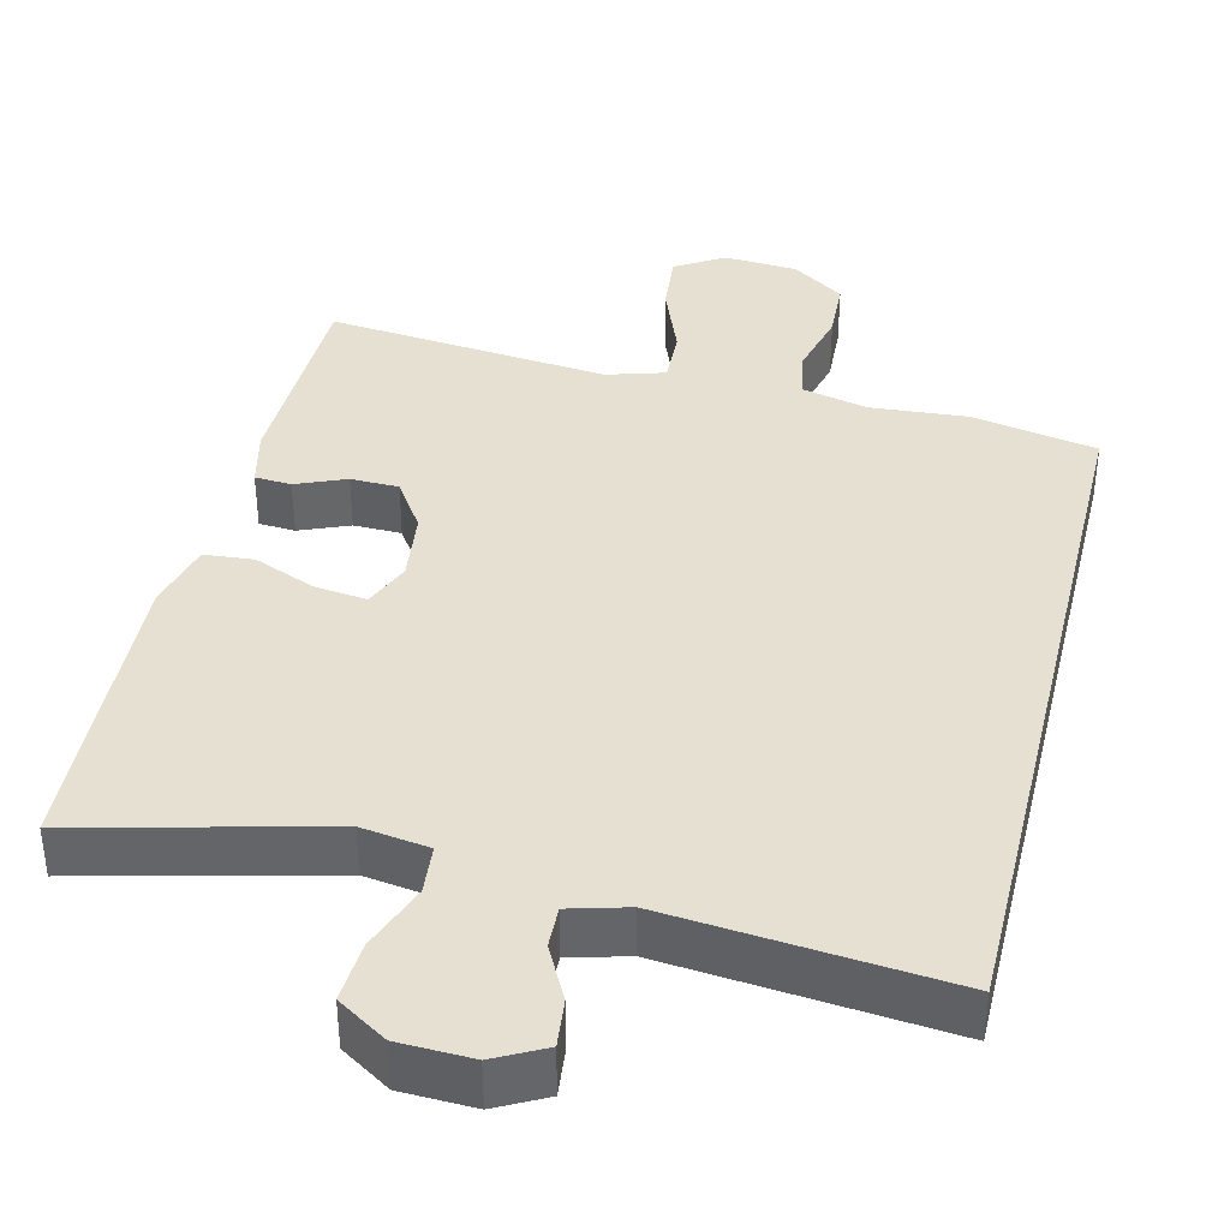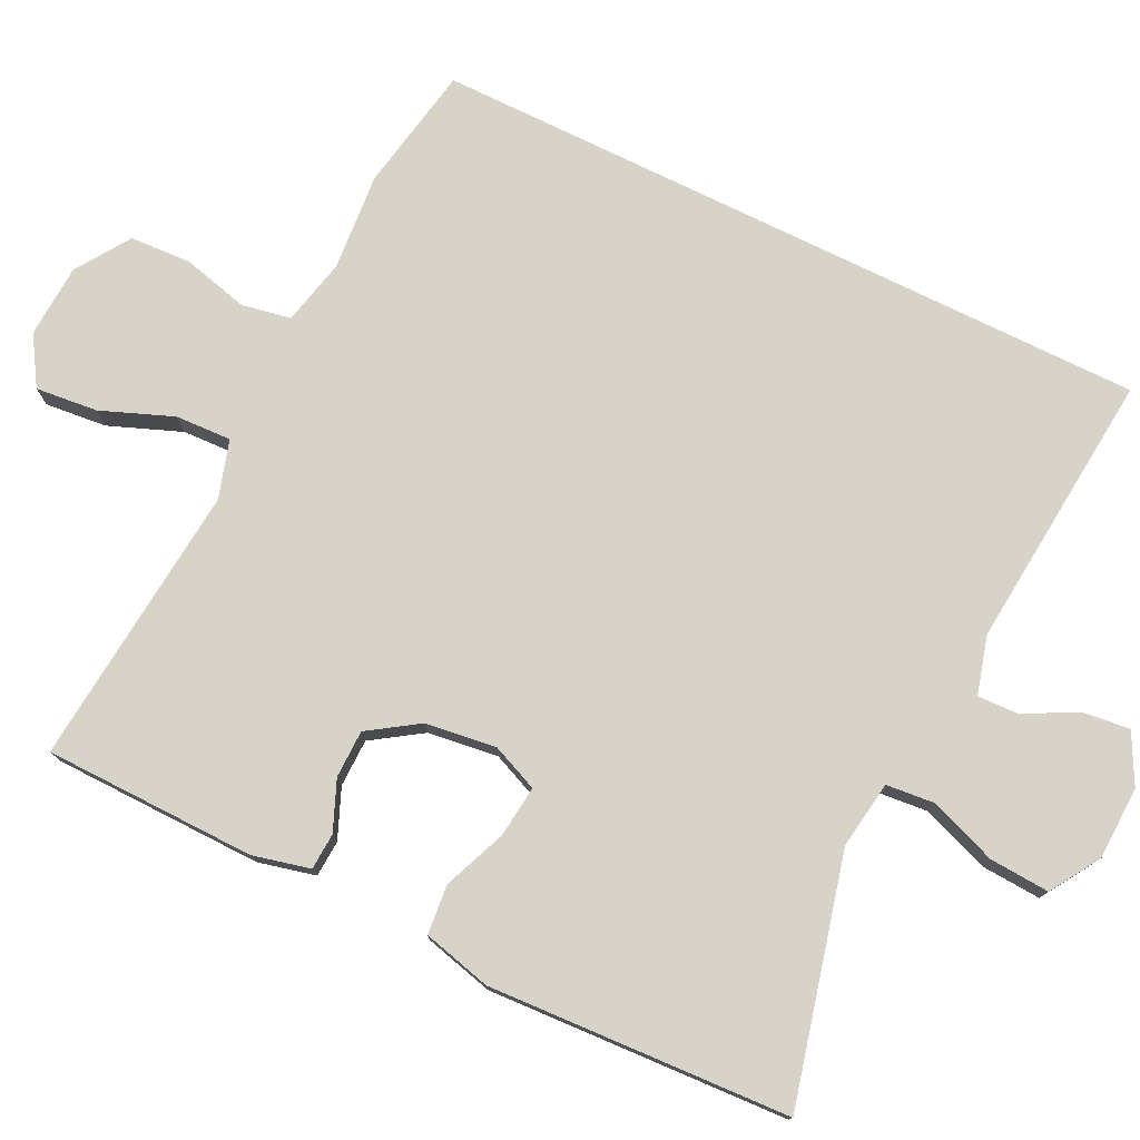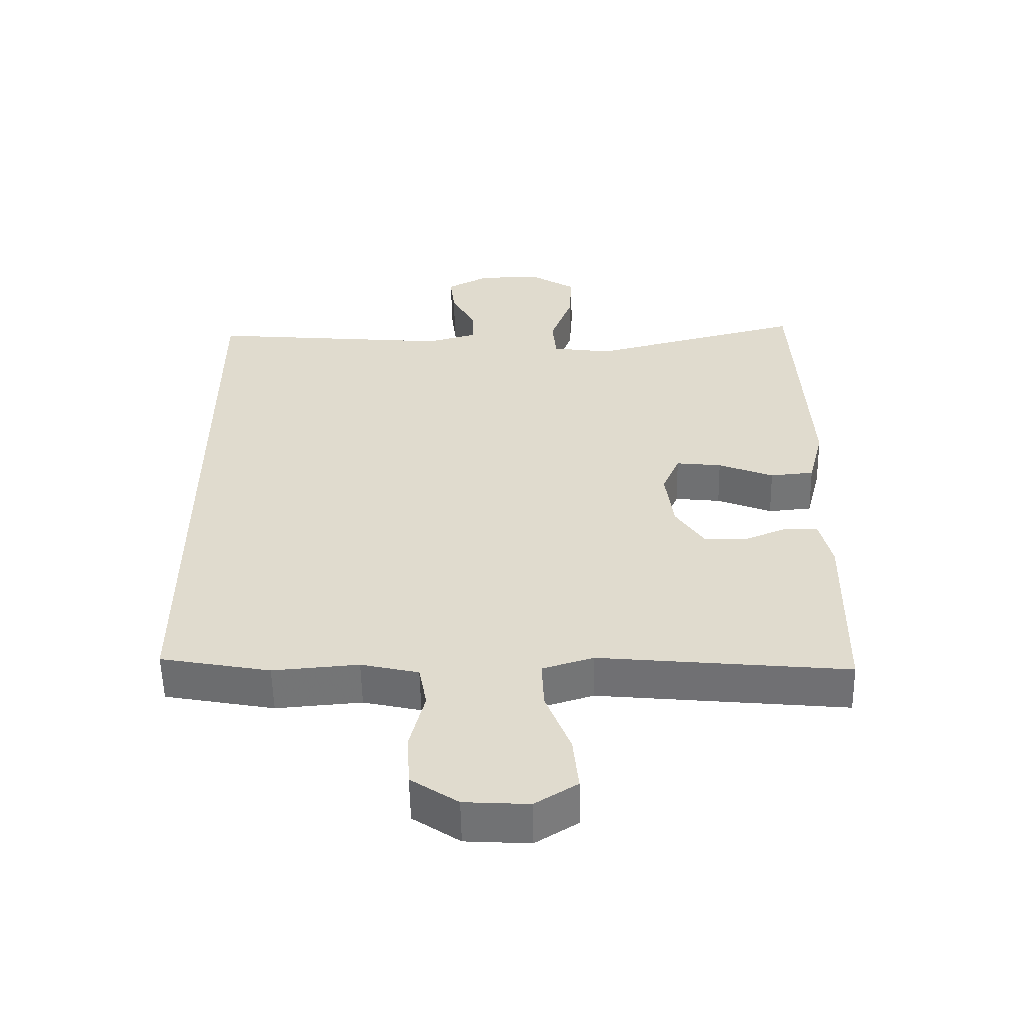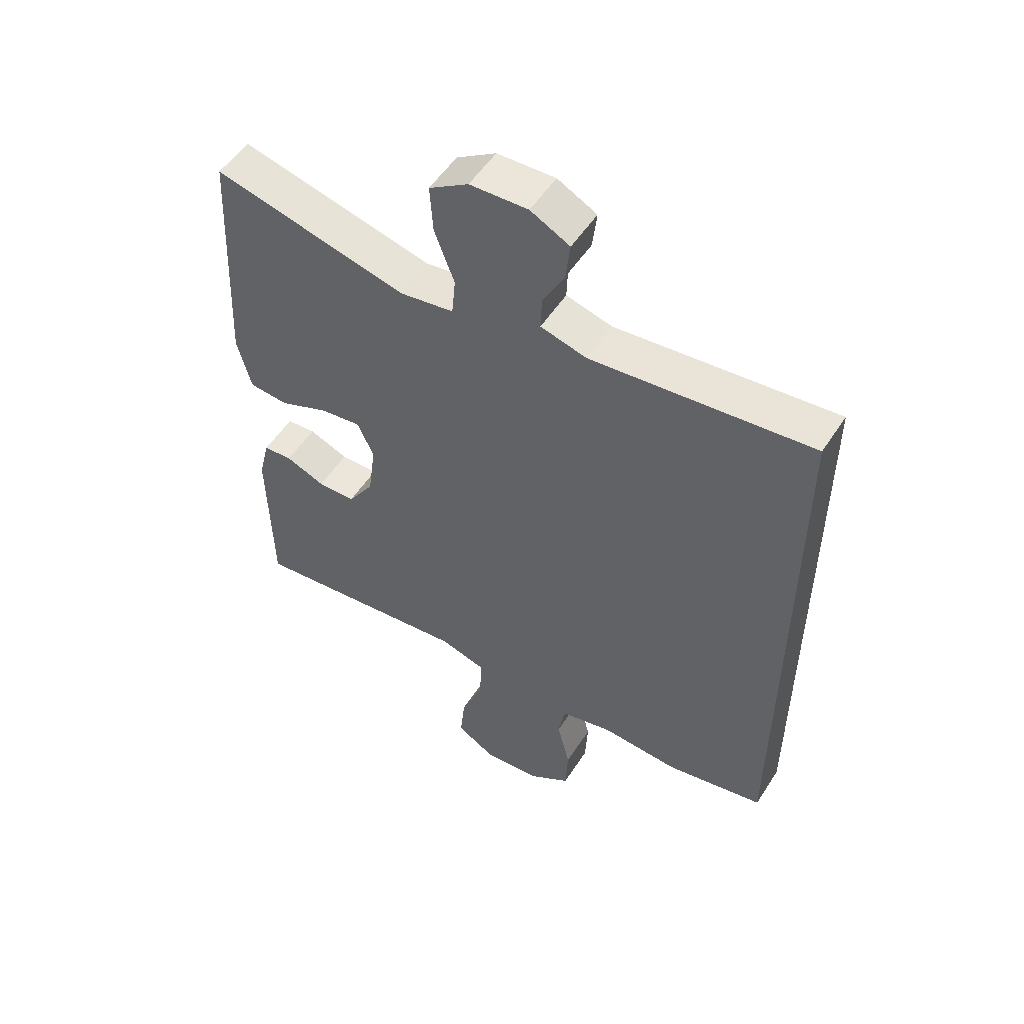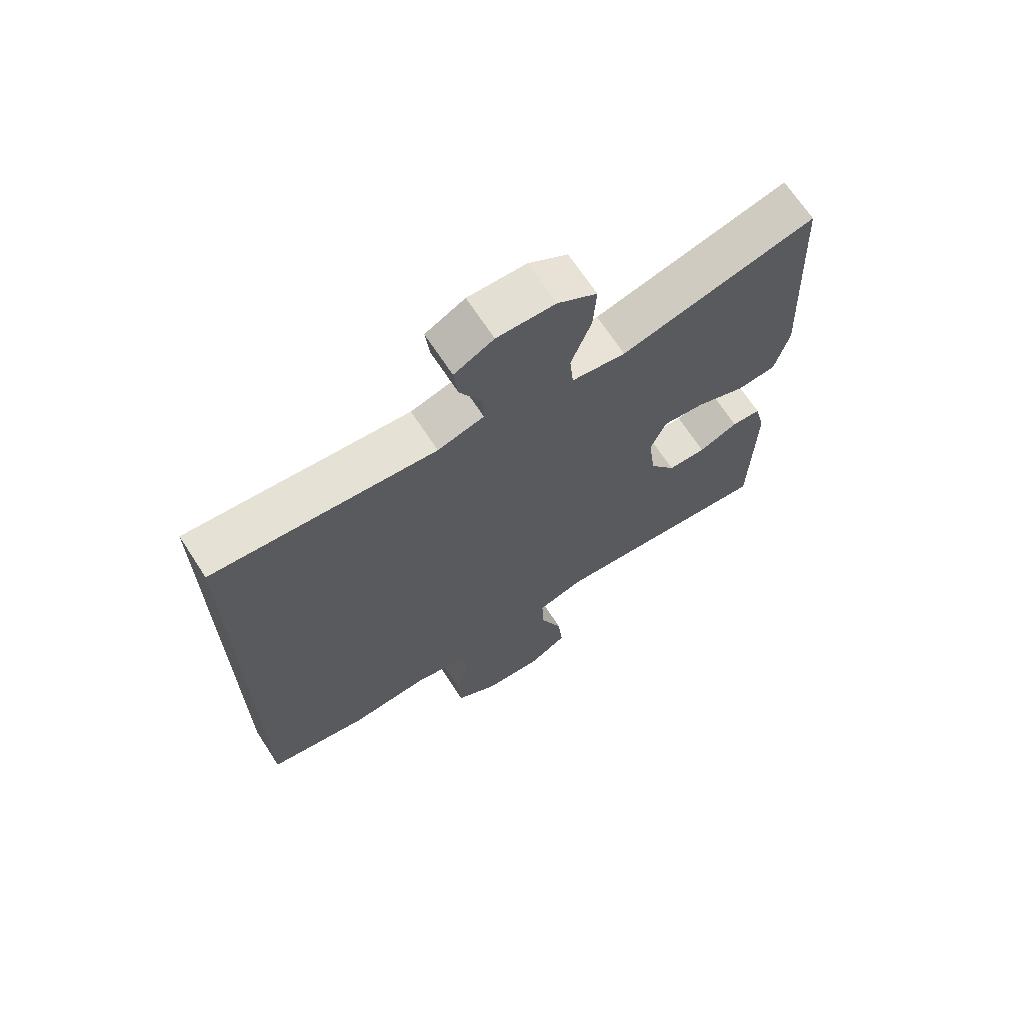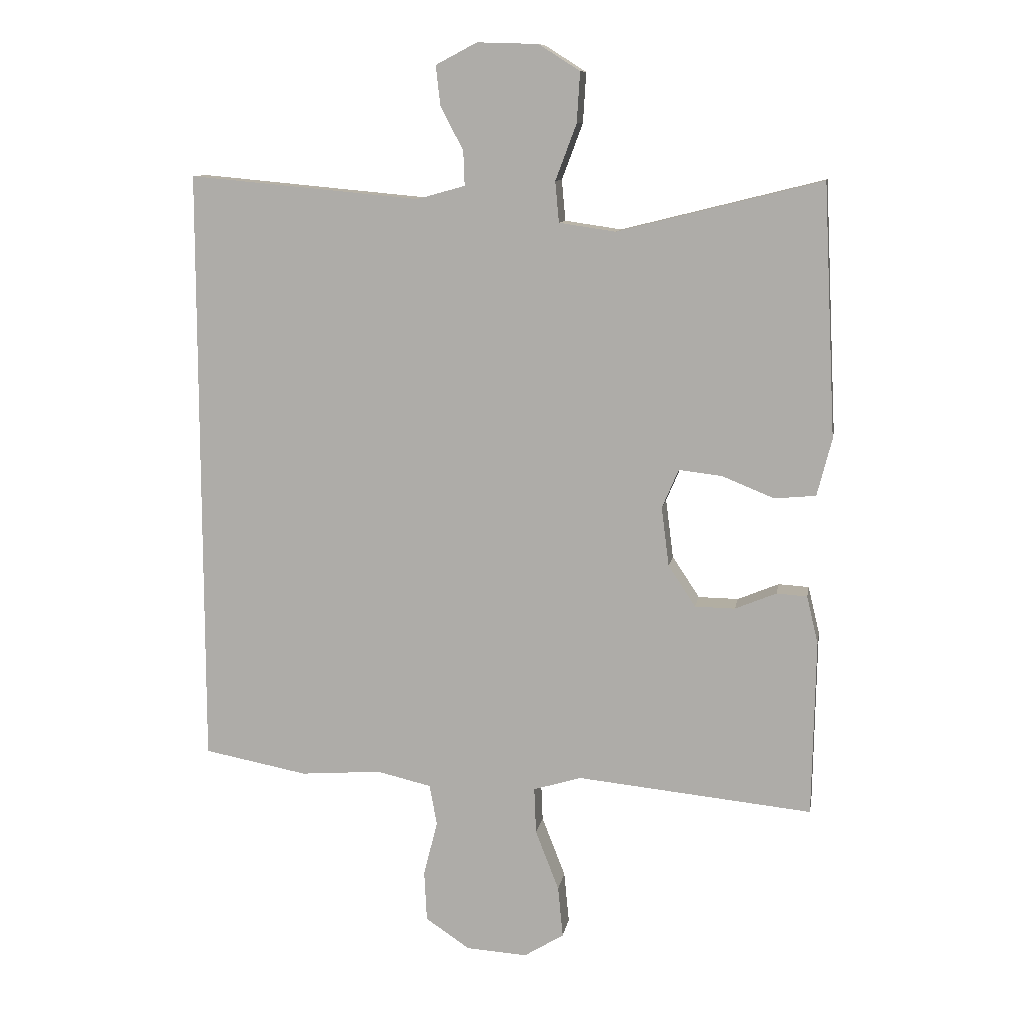
<metadata>
{"format":"obj","ext":"obj","renderer":"f3d","projection":"perspective","resolution":1024,"background":"white","views":[{"elev":38.5,"azim":13.7,"up":"+Y"},{"elev":77.0,"azim":-64.0,"up":"+Y"},{"elev":-55.9,"azim":-178.8,"up":"+Z"},{"elev":53.1,"azim":32.1,"up":"+Z"},{"elev":68.2,"azim":146.9,"up":"+Z"},{"elev":10.4,"azim":-170.3,"up":"+Z"}]}
</metadata>
<code>
v 0.5 0.07 -0.449
v 0.336 0.07 -0.48
v 0.208 0.07 -0.47
v 0.122 0.07 -0.49
v 0.11 0.07 -0.554
v 0.132 0.07 -0.641
v 0.128 0.07 -0.721
v 0.058 0.07 -0.768
v -0.038 0.07 -0.774
v -0.101 0.07 -0.735
v -0.093 0.07 -0.654
v -0.056 0.07 -0.559
v -0.053 0.07 -0.486
v -0.129 0.07 -0.463
v -0.249 0.07 -0.475
v -0.5 0.07 -0.5
v -0.505 0.07 -0.222
v -0.487 0.07 -0.147
v -0.439 0.07 -0.144
v -0.374 0.07 -0.171
v -0.311 0.07 -0.17
v -0.268 0.07 -0.105
v -0.256 0.07 -0.012
v -0.282 0.07 0.049
v -0.35 0.07 0.041
v -0.432 0.07 0.008
v -0.497 0.07 0.014
v -0.52 0.07 0.104
v -0.513 0.07 0.242
v -0.5 0.07 0.5
v -0.179 0.07 0.42
v -0.09 0.07 0.433
v -0.084 0.07 0.497
v -0.117 0.07 0.585
v -0.122 0.07 0.664
v -0.057 0.07 0.705
v 0.039 0.07 0.708
v 0.104 0.07 0.674
v 0.097 0.07 0.612
v 0.061 0.07 0.543
v 0.059 0.07 0.489
v 0.135 0.07 0.468
v 0.5 0.07 0.502
v 0.5 0 -0.449
v 0.336 0 -0.48
v 0.208 0 -0.47
v 0.122 0 -0.49
v 0.11 0 -0.554
v 0.132 0 -0.641
v 0.128 0 -0.721
v 0.058 0 -0.768
v -0.038 0 -0.774
v -0.101 0 -0.735
v -0.093 0 -0.654
v -0.056 0 -0.559
v -0.053 0 -0.486
v -0.129 0 -0.463
v -0.249 0 -0.475
v -0.5 0 -0.5
v -0.505 0 -0.222
v -0.487 0 -0.147
v -0.439 0 -0.144
v -0.374 0 -0.171
v -0.311 0 -0.17
v -0.268 0 -0.105
v -0.256 0 -0.012
v -0.282 0 0.049
v -0.35 0 0.041
v -0.432 0 0.008
v -0.497 0 0.014
v -0.52 0 0.104
v -0.513 0 0.242
v -0.5 0 0.5
v -0.179 0 0.42
v -0.09 0 0.433
v -0.084 0 0.497
v -0.117 0 0.585
v -0.122 0 0.664
v -0.057 0 0.705
v 0.039 0 0.708
v 0.104 0 0.674
v 0.097 0 0.612
v 0.061 0 0.543
v 0.059 0 0.489
v 0.135 0 0.468
v 0.5 0 0.502
f 42 43 1 2
f 41 42 2 3
f 37 38 39 40
f 37 40 41
f 36 37 41
f 33 34 35 36
f 32 33 36 41
f 29 30 31
f 29 31 32
f 25 26 27 28
f 24 25 28 29
f 17 18 19 20
f 17 20 21
f 14 15 16 17
f 13 14 17 21
f 9 10 11 12
f 9 12 13
f 8 9 13
f 5 6 7 8
f 4 5 8 13
f 24 29 32 41
f 23 24 41 3
f 22 23 3 4
f 4 13 21 22
f 45 44 86 85
f 46 45 85 84
f 83 82 81 80
f 84 83 80
f 84 80 79
f 79 78 77 76
f 84 79 76 75
f 74 73 72
f 75 74 72
f 71 70 69 68
f 72 71 68 67
f 63 62 61 60
f 64 63 60
f 60 59 58 57
f 64 60 57 56
f 55 54 53 52
f 56 55 52
f 56 52 51
f 51 50 49 48
f 56 51 48 47
f 84 75 72 67
f 46 84 67 66
f 47 46 66 65
f 65 64 56 47
f 1 44 45 2
f 2 45 46 3
f 3 46 47 4
f 4 47 48 5
f 5 48 49 6
f 6 49 50 7
f 7 50 51 8
f 8 51 52 9
f 9 52 53 10
f 10 53 54 11
f 11 54 55 12
f 12 55 56 13
f 13 56 57 14
f 14 57 58 15
f 15 58 59 16
f 16 59 60 17
f 17 60 61 18
f 18 61 62 19
f 19 62 63 20
f 20 63 64 21
f 21 64 65 22
f 22 65 66 23
f 23 66 67 24
f 24 67 68 25
f 25 68 69 26
f 26 69 70 27
f 27 70 71 28
f 28 71 72 29
f 29 72 73 30
f 30 73 74 31
f 31 74 75 32
f 32 75 76 33
f 33 76 77 34
f 34 77 78 35
f 35 78 79 36
f 36 79 80 37
f 37 80 81 38
f 38 81 82 39
f 39 82 83 40
f 40 83 84 41
f 41 84 85 42
f 42 85 86 43
f 43 86 44 1

</code>
